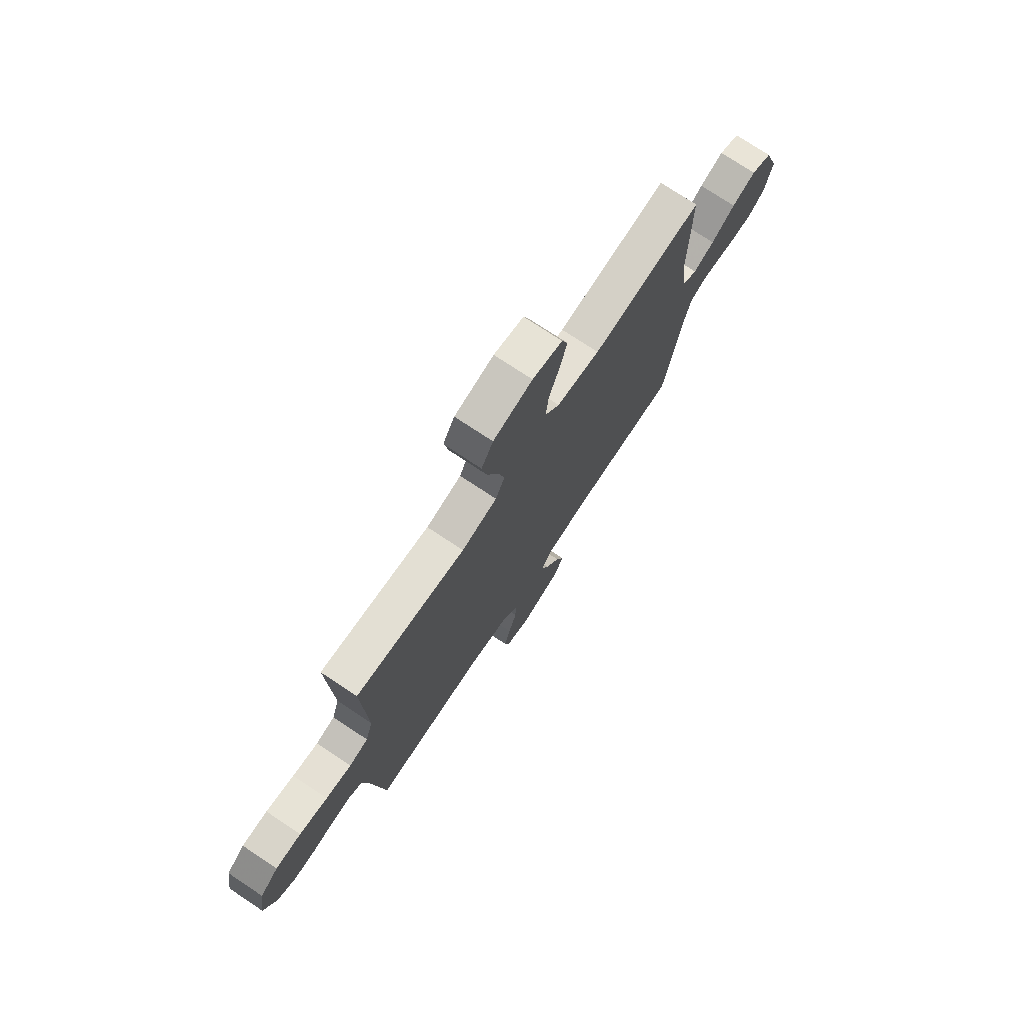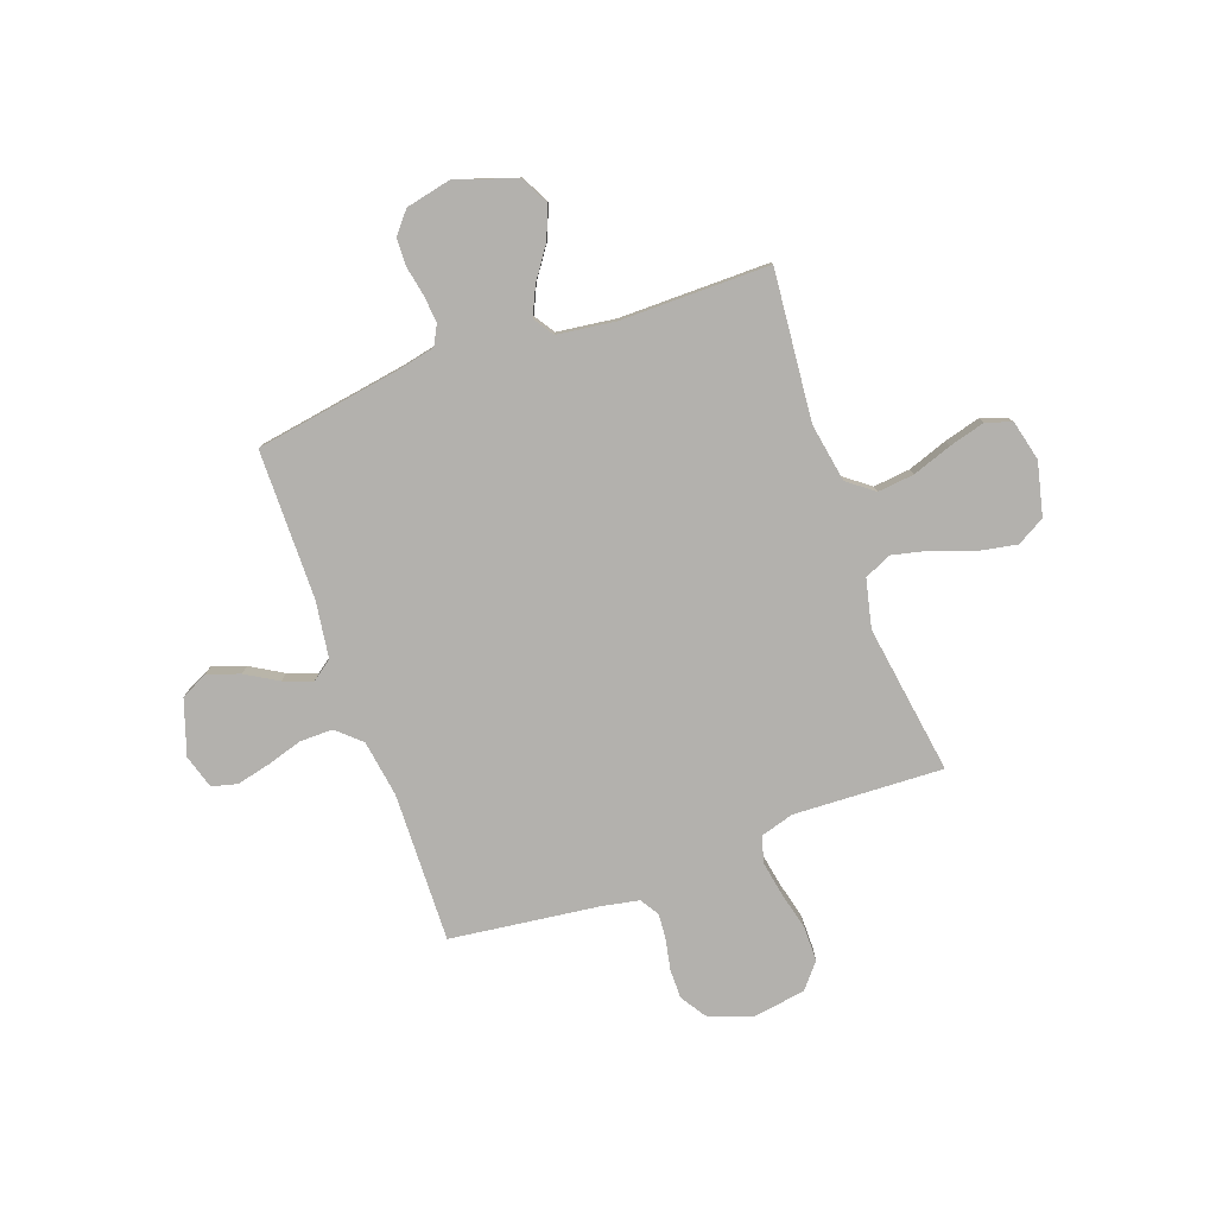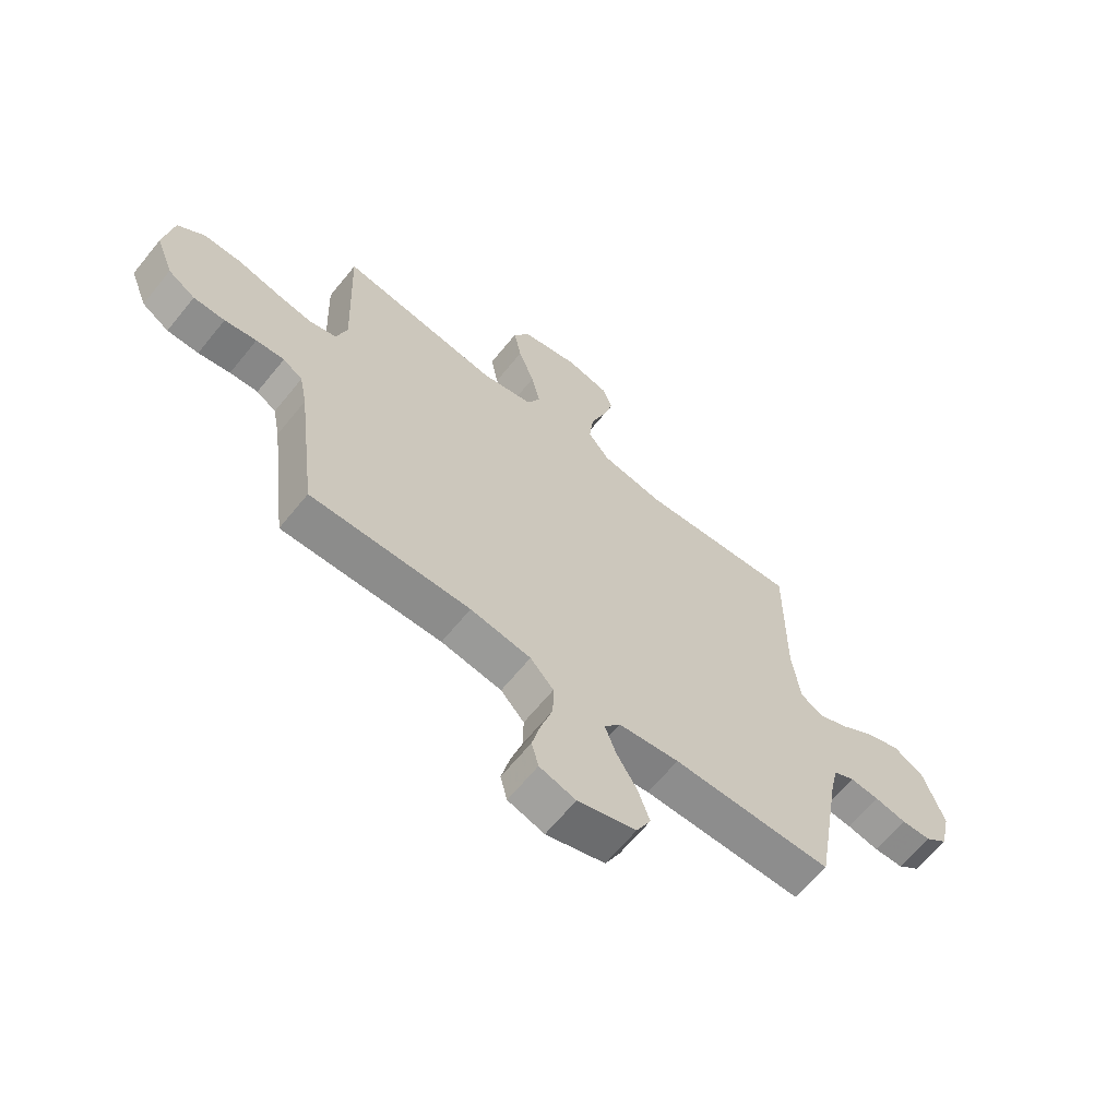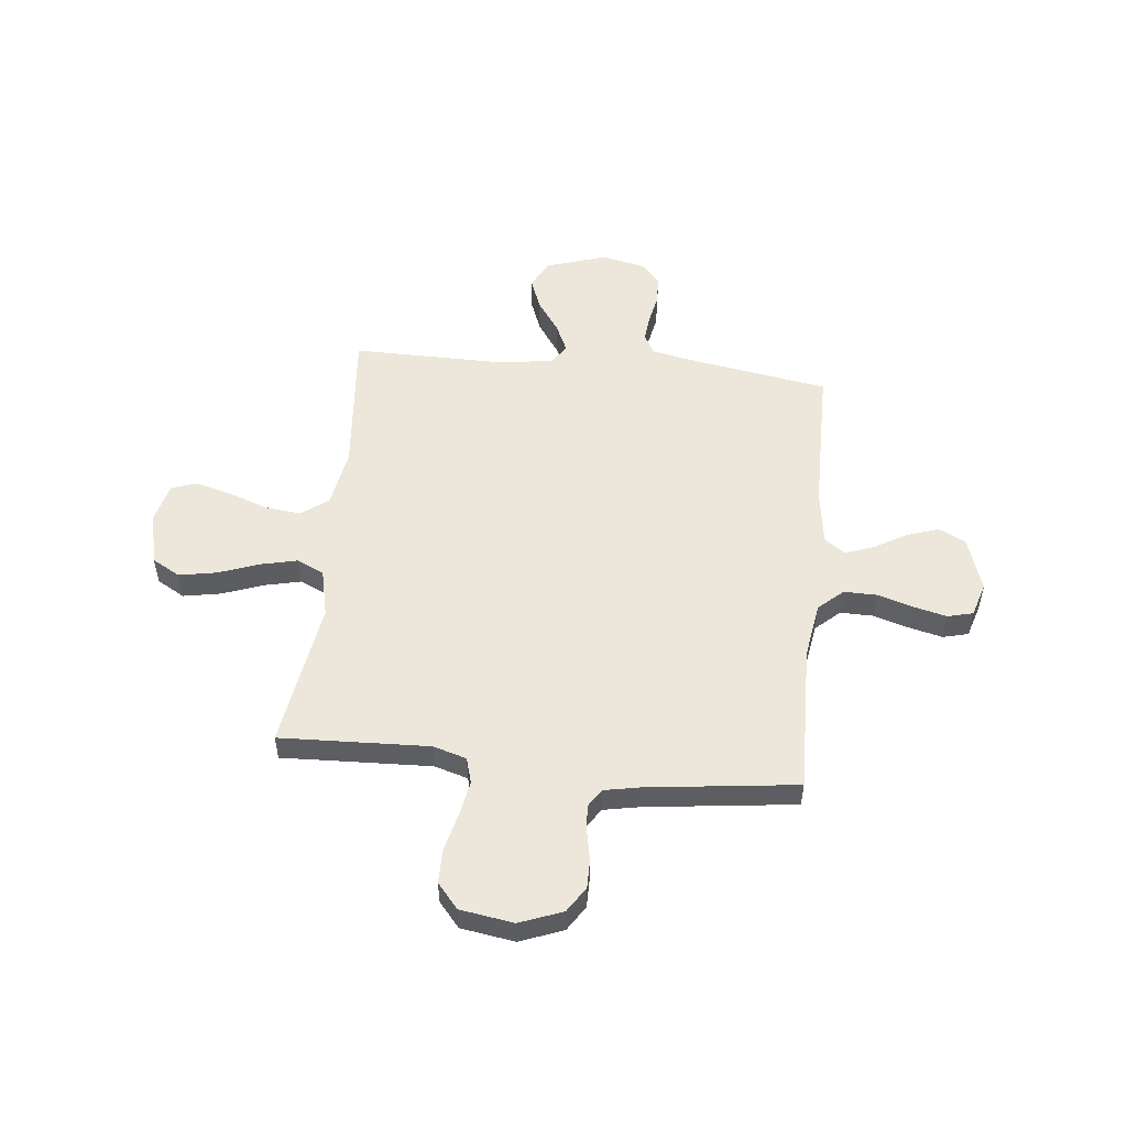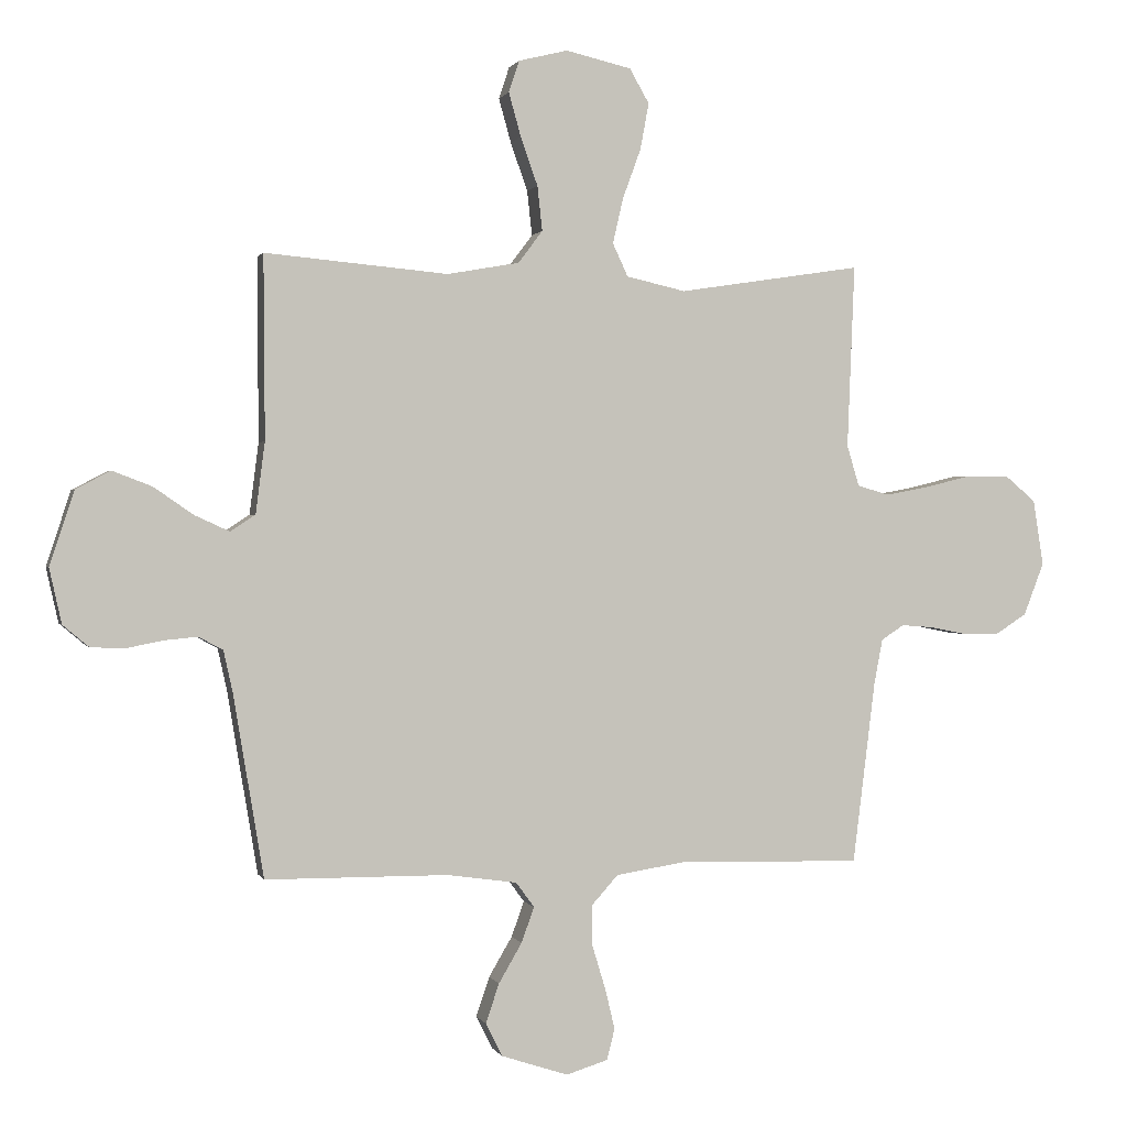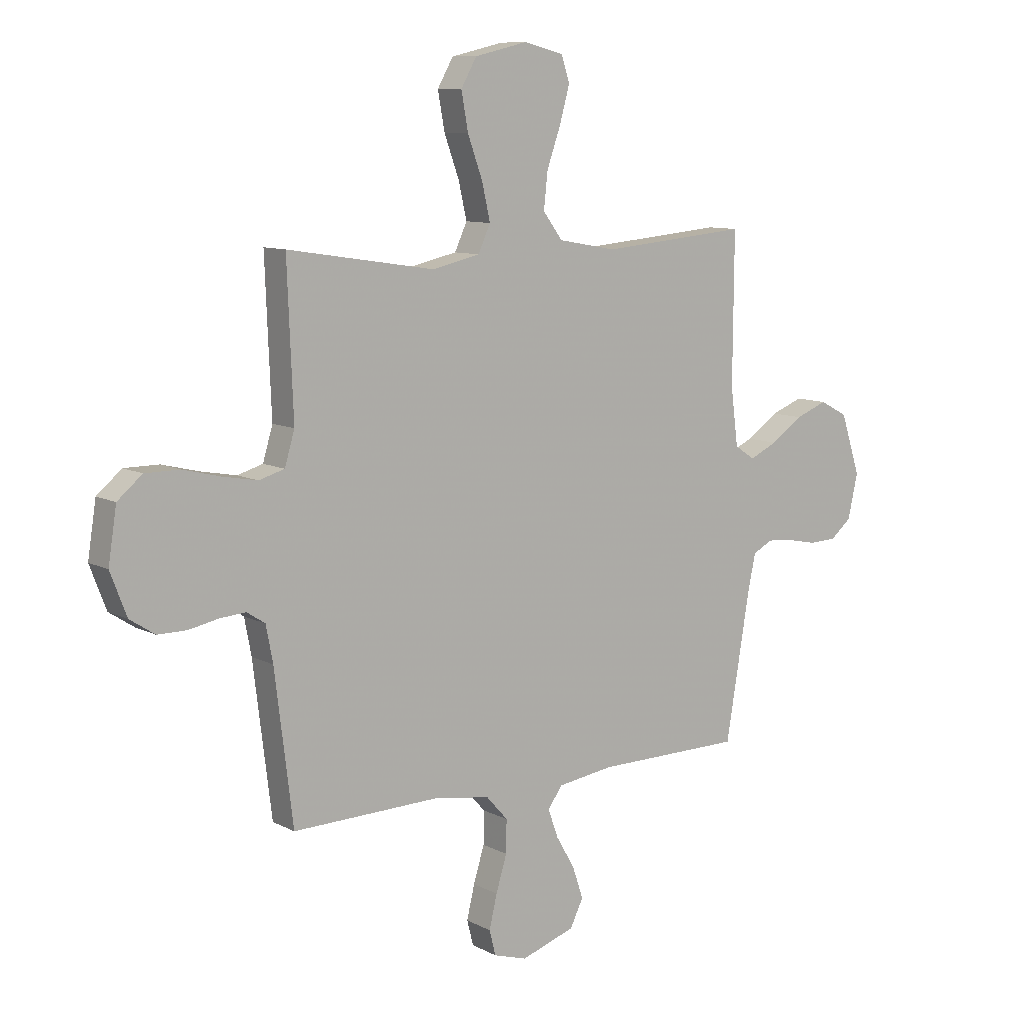
<metadata>
{"format":"obj","ext":"obj","renderer":"f3d","projection":"perspective","resolution":1024,"background":"white","views":[{"elev":75.2,"azim":123.6,"up":"+Z"},{"elev":-79.2,"azim":-70.4,"up":"+Y"},{"elev":-64.8,"azim":140.9,"up":"+Z"},{"elev":52.5,"azim":96.0,"up":"+Y"},{"elev":0.7,"azim":-14.6,"up":"+Z"},{"elev":9.6,"azim":142.9,"up":"+Z"}]}
</metadata>
<code>
v 0.5 0.07 0.5
v 0.488 0.07 0.2
v 0.508 0.07 0.133
v 0.56 0.07 0.118
v 0.63 0.07 0.131
v 0.707 0.07 0.15
v 0.777 0.07 0.15
v 0.827 0.07 0.108
v 0.844 0.07 0
v 0.811 0.07 -0.086
v 0.76 0.07 -0.119
v 0.701 0.07 -0.119
v 0.641 0.07 -0.107
v 0.588 0.07 -0.103
v 0.551 0.07 -0.127
v 0.537 0.07 -0.2
v 0.5 0.07 -0.5
v 0.2 0.07 -0.493
v 0.086 0.07 -0.511
v 0.042 0.07 -0.56
v 0.043 0.07 -0.626
v 0.065 0.07 -0.698
v 0.081 0.07 -0.765
v 0.068 0.07 -0.816
v 0 0.07 -0.837
v -0.11 0.07 -0.801
v -0.137 0.07 -0.747
v -0.115 0.07 -0.682
v -0.077 0.07 -0.617
v -0.056 0.07 -0.559
v -0.086 0.07 -0.518
v -0.2 0.07 -0.502
v -0.5 0.07 -0.5
v -0.55 0.07 -0.2
v -0.565 0.07 -0.132
v -0.605 0.07 -0.111
v -0.659 0.07 -0.116
v -0.719 0.07 -0.128
v -0.775 0.07 -0.126
v -0.818 0.07 -0.09
v -0.838 0.07 0
v -0.798 0.07 0.122
v -0.741 0.07 0.152
v -0.676 0.07 0.127
v -0.611 0.07 0.082
v -0.554 0.07 0.056
v -0.513 0.07 0.083
v -0.498 0.07 0.2
v -0.5 0.07 0.5
v -0.2 0.07 0.473
v -0.082 0.07 0.494
v -0.042 0.07 0.547
v -0.05 0.07 0.62
v -0.078 0.07 0.699
v -0.098 0.07 0.771
v -0.081 0.07 0.823
v 0 0.07 0.843
v 0.107 0.07 0.818
v 0.139 0.07 0.762
v 0.125 0.07 0.686
v 0.095 0.07 0.604
v 0.078 0.07 0.53
v 0.103 0.07 0.476
v 0.2 0.07 0.454
v 0.5 0 0.5
v 0.488 0 0.2
v 0.508 0 0.133
v 0.56 0 0.118
v 0.63 0 0.131
v 0.707 0 0.15
v 0.777 0 0.15
v 0.827 0 0.108
v 0.844 0 0
v 0.811 0 -0.086
v 0.76 0 -0.119
v 0.701 0 -0.119
v 0.641 0 -0.107
v 0.588 0 -0.103
v 0.551 0 -0.127
v 0.537 0 -0.2
v 0.5 0 -0.5
v 0.2 0 -0.493
v 0.086 0 -0.511
v 0.042 0 -0.56
v 0.043 0 -0.626
v 0.065 0 -0.698
v 0.081 0 -0.765
v 0.068 0 -0.816
v 0 0 -0.837
v -0.11 0 -0.801
v -0.137 0 -0.747
v -0.115 0 -0.682
v -0.077 0 -0.617
v -0.056 0 -0.559
v -0.086 0 -0.518
v -0.2 0 -0.502
v -0.5 0 -0.5
v -0.55 0 -0.2
v -0.565 0 -0.132
v -0.605 0 -0.111
v -0.659 0 -0.116
v -0.719 0 -0.128
v -0.775 0 -0.126
v -0.818 0 -0.09
v -0.838 0 0
v -0.798 0 0.122
v -0.741 0 0.152
v -0.676 0 0.127
v -0.611 0 0.082
v -0.554 0 0.056
v -0.513 0 0.083
v -0.498 0 0.2
v -0.5 0 0.5
v -0.2 0 0.473
v -0.082 0 0.494
v -0.042 0 0.547
v -0.05 0 0.62
v -0.078 0 0.699
v -0.098 0 0.771
v -0.081 0 0.823
v 0 0 0.843
v 0.107 0 0.818
v 0.139 0 0.762
v 0.125 0 0.686
v 0.095 0 0.604
v 0.078 0 0.53
v 0.103 0 0.476
v 0.2 0 0.454
f 59 60 61
f 58 59 61
f 57 58 61
f 56 57 61
f 55 56 61
f 54 55 61
f 53 54 61
f 52 53 61 62
f 51 52 62 63
f 48 49 50
f 51 63 64
f 50 51 64
f 48 50 64
f 47 48 64
f 43 44 45
f 42 43 45
f 41 42 45
f 40 41 45
f 39 40 45
f 38 39 45
f 37 38 45
f 36 37 45 46
f 64 1 2
f 47 64 2
f 46 47 2
f 36 46 2
f 35 36 2
f 27 28 29
f 26 27 29
f 25 26 29
f 24 25 29
f 23 24 29
f 22 23 29
f 21 22 29
f 20 21 29 30
f 19 20 30 31
f 16 17 18
f 19 31 32
f 18 19 32
f 16 18 32
f 15 16 32
f 11 12 13
f 10 11 13
f 9 10 13
f 8 9 13
f 7 8 13
f 6 7 13
f 5 6 13
f 4 5 13 14
f 32 33 34
f 15 32 34
f 14 15 34
f 4 14 34
f 3 4 34
f 2 3 34 35
f 125 124 123
f 125 123 122
f 125 122 121
f 125 121 120
f 125 120 119
f 125 119 118
f 125 118 117
f 126 125 117 116
f 127 126 116 115
f 114 113 112
f 128 127 115
f 128 115 114
f 128 114 112
f 128 112 111
f 109 108 107
f 109 107 106
f 109 106 105
f 109 105 104
f 109 104 103
f 109 103 102
f 109 102 101
f 110 109 101 100
f 66 65 128
f 66 128 111
f 66 111 110
f 66 110 100
f 66 100 99
f 93 92 91
f 93 91 90
f 93 90 89
f 93 89 88
f 93 88 87
f 93 87 86
f 93 86 85
f 94 93 85 84
f 95 94 84 83
f 82 81 80
f 96 95 83
f 96 83 82
f 96 82 80
f 96 80 79
f 77 76 75
f 77 75 74
f 77 74 73
f 77 73 72
f 77 72 71
f 77 71 70
f 77 70 69
f 78 77 69 68
f 98 97 96
f 98 96 79
f 98 79 78
f 98 78 68
f 98 68 67
f 99 98 67 66
f 1 65 66 2
f 2 66 67 3
f 3 67 68 4
f 4 68 69 5
f 5 69 70 6
f 6 70 71 7
f 7 71 72 8
f 8 72 73 9
f 9 73 74 10
f 10 74 75 11
f 11 75 76 12
f 12 76 77 13
f 13 77 78 14
f 14 78 79 15
f 15 79 80 16
f 16 80 81 17
f 17 81 82 18
f 18 82 83 19
f 19 83 84 20
f 20 84 85 21
f 21 85 86 22
f 22 86 87 23
f 23 87 88 24
f 24 88 89 25
f 25 89 90 26
f 26 90 91 27
f 27 91 92 28
f 28 92 93 29
f 29 93 94 30
f 30 94 95 31
f 31 95 96 32
f 32 96 97 33
f 33 97 98 34
f 34 98 99 35
f 35 99 100 36
f 36 100 101 37
f 37 101 102 38
f 38 102 103 39
f 39 103 104 40
f 40 104 105 41
f 41 105 106 42
f 42 106 107 43
f 43 107 108 44
f 44 108 109 45
f 45 109 110 46
f 46 110 111 47
f 47 111 112 48
f 48 112 113 49
f 49 113 114 50
f 50 114 115 51
f 51 115 116 52
f 52 116 117 53
f 53 117 118 54
f 54 118 119 55
f 55 119 120 56
f 56 120 121 57
f 57 121 122 58
f 58 122 123 59
f 59 123 124 60
f 60 124 125 61
f 61 125 126 62
f 62 126 127 63
f 63 127 128 64
f 64 128 65 1

</code>
